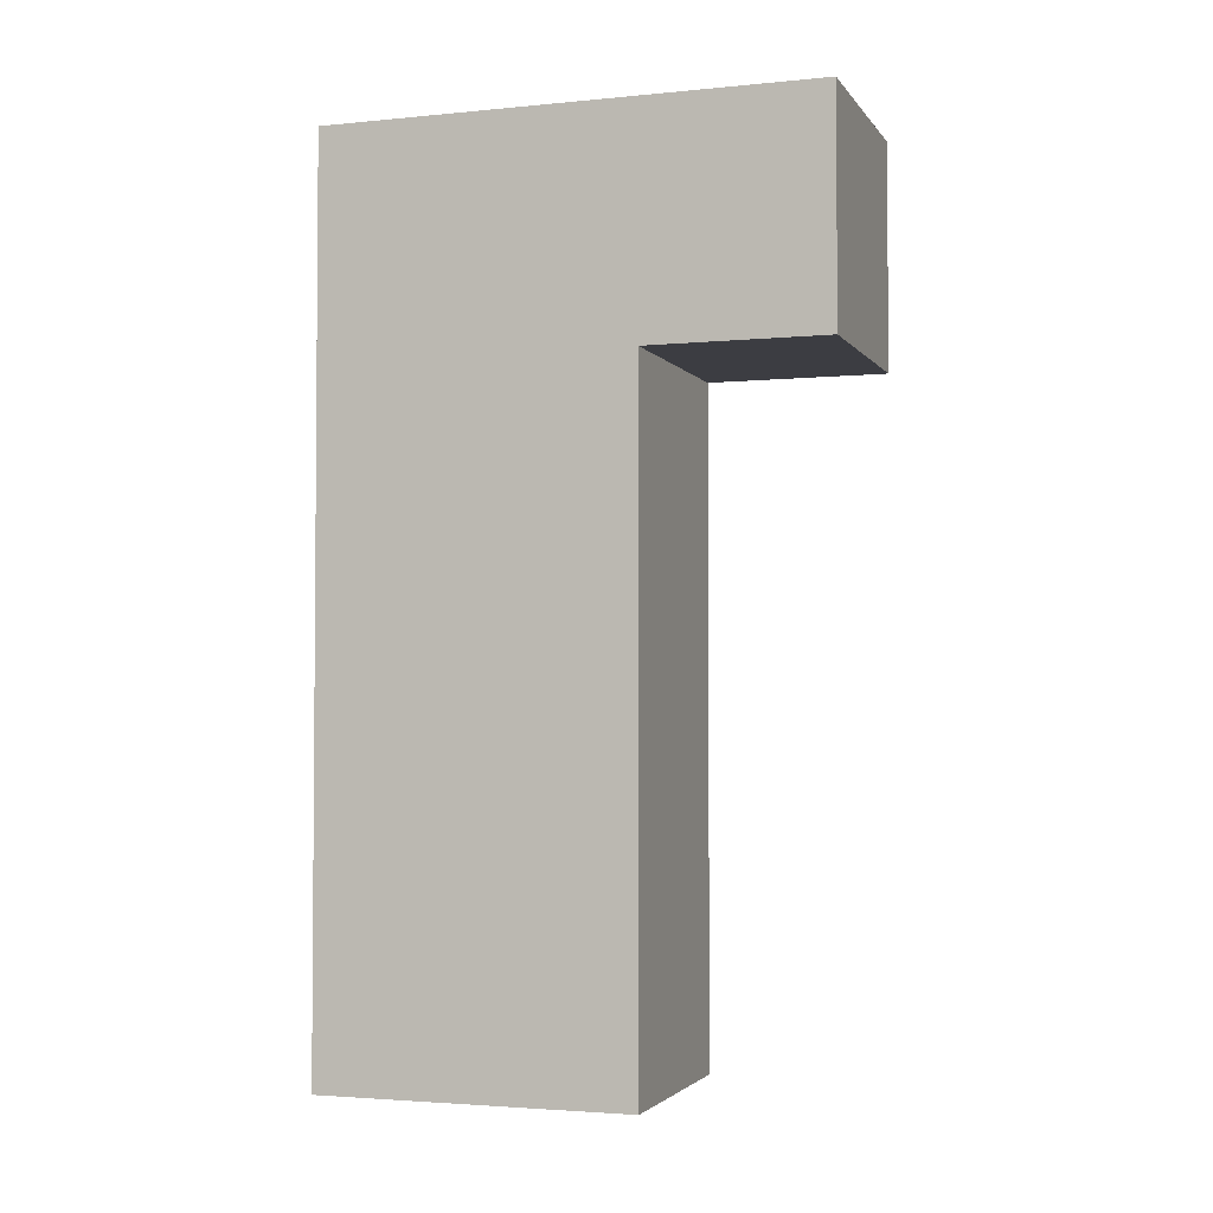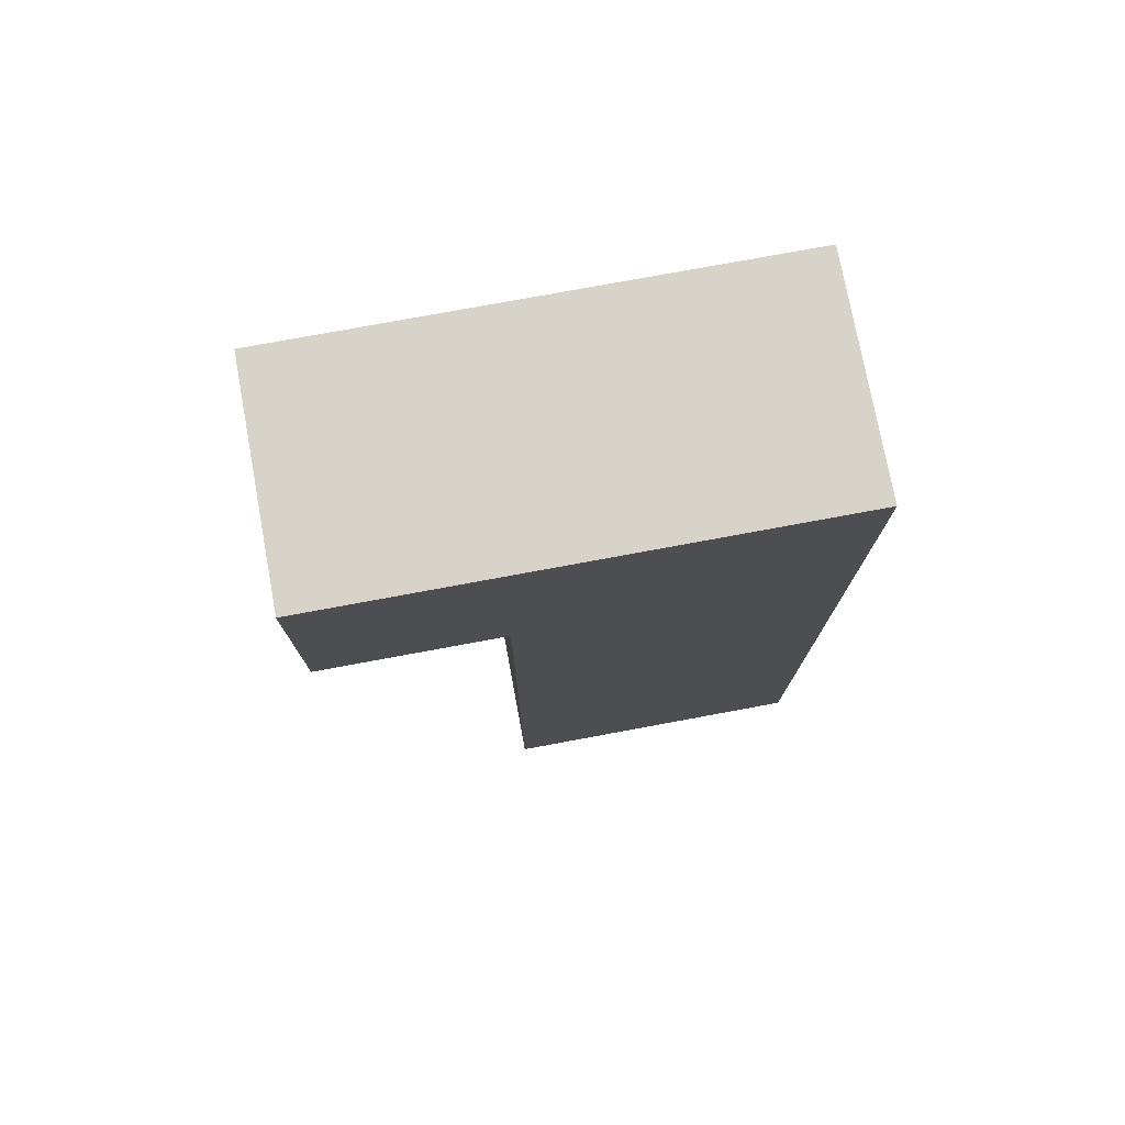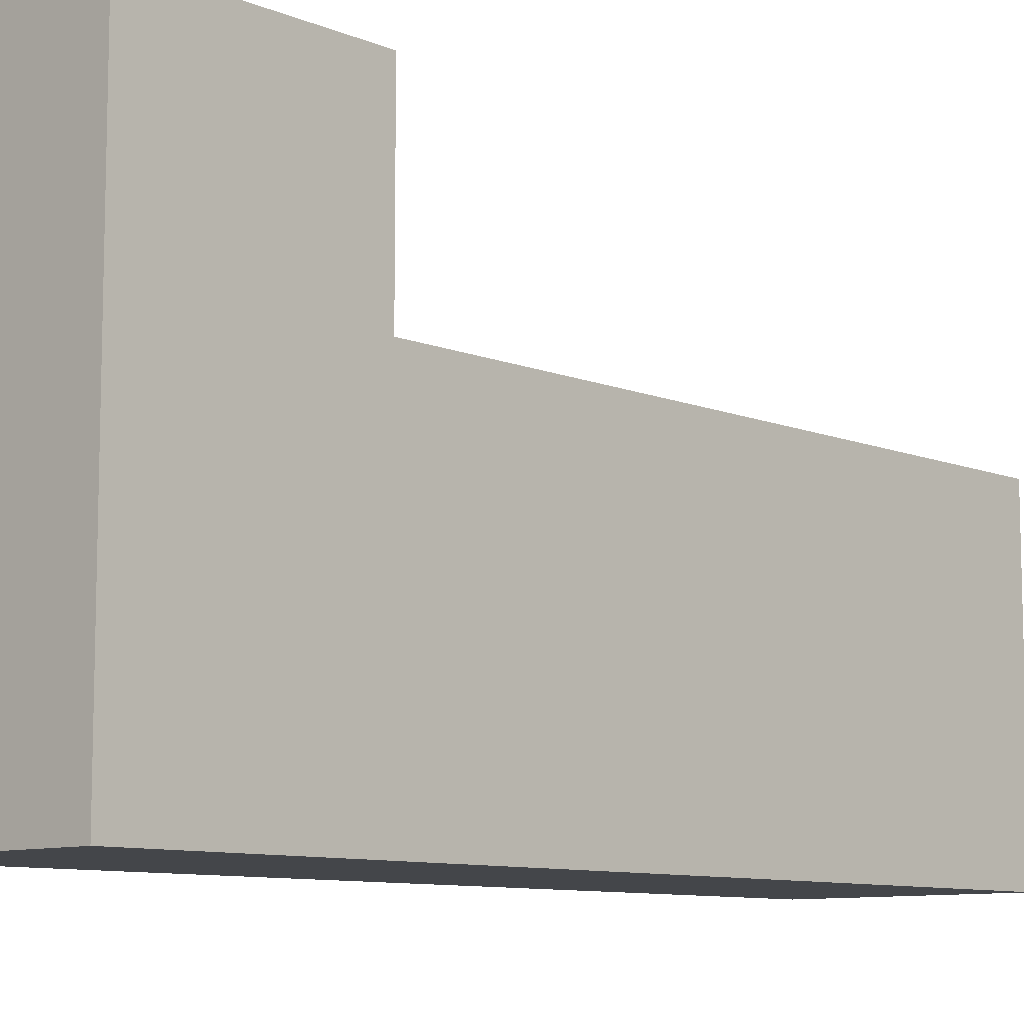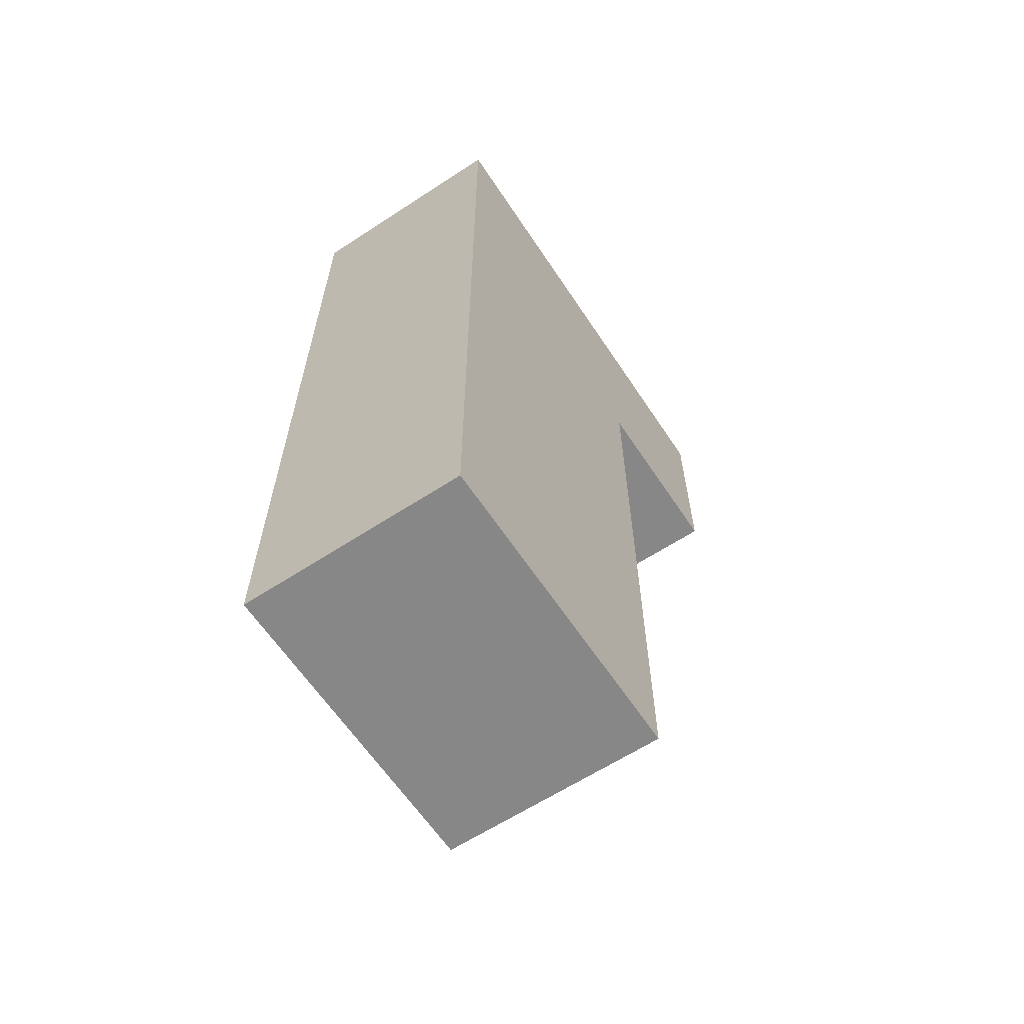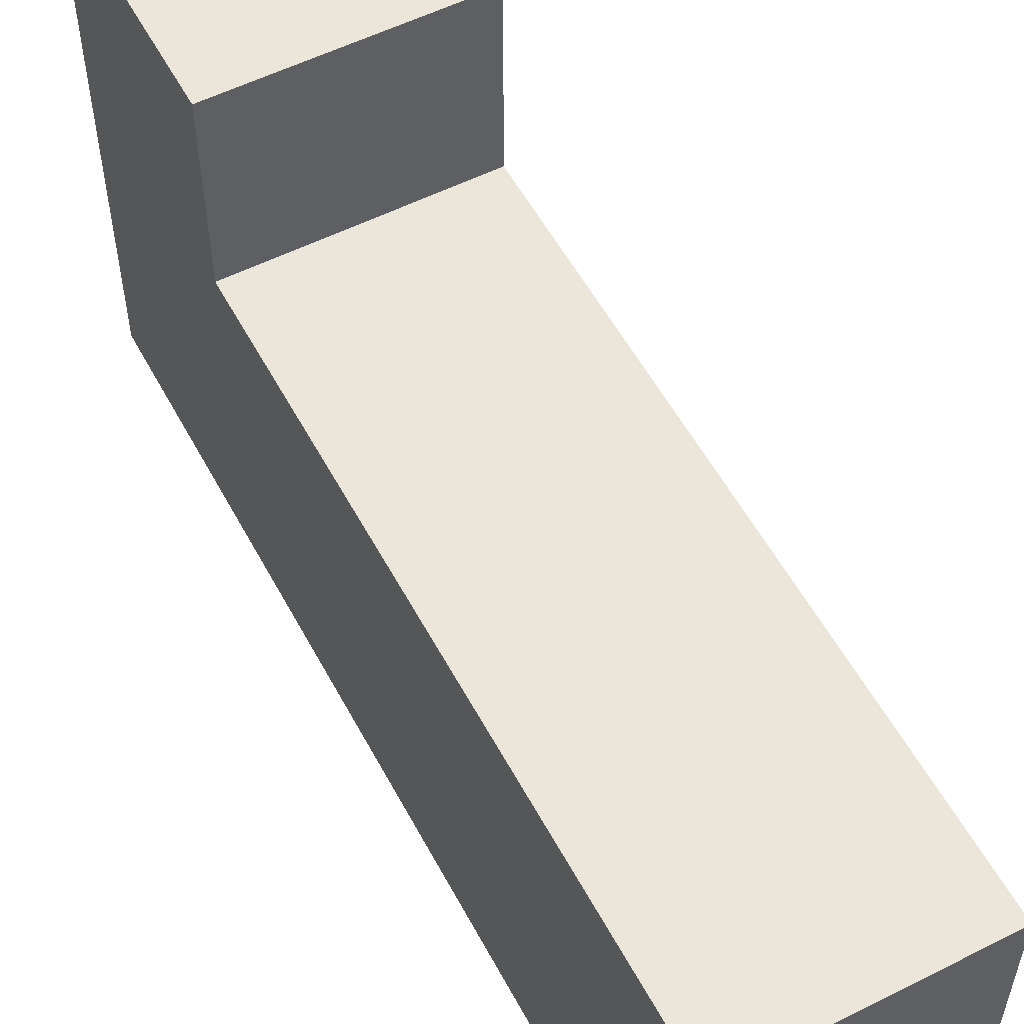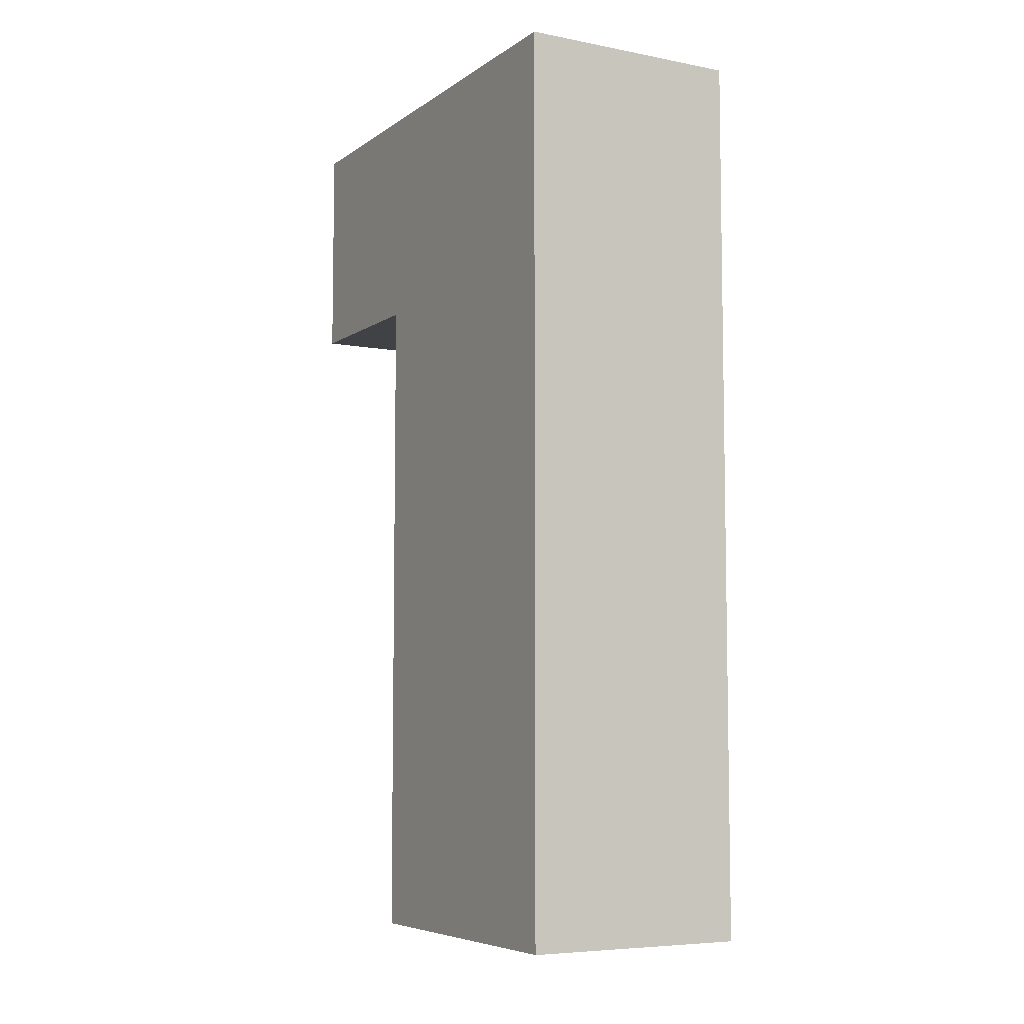
<metadata>
{"format":"obj","ext":"obj","renderer":"f3d","projection":"perspective","resolution":1024,"background":"white","views":[{"elev":-2.9,"azim":-71.4,"up":"+Y"},{"elev":76.1,"azim":79.5,"up":"+Y"},{"elev":-9.4,"azim":-137.0,"up":"+Z"},{"elev":-62.5,"azim":-146.5,"up":"+Y"},{"elev":55.4,"azim":-27.9,"up":"+Z"},{"elev":-6.6,"azim":150.9,"up":"+Y"}]}
</metadata>
<code>
v 51 20 0
v 51 0 0
v 46 0 0
v 46 20 0
v 46 15 7
v 46 0 7
v 51 0 7
v 51 15 7
v 46 20 11
v 46 15 11
v 51 15 11
v 51 20 11
v 46 15 0
v 51 15 0
g _10
f 4 1 14
f 14 13 4
f 13 14 2
f 2 3 13
f 6 8 5
f 6 7 8
f 10 12 9
f 10 11 12
f 3 5 13
f 3 6 5
f 9 4 13
f 13 10 9
f 10 13 5
f 7 14 8
f 7 2 14
f 1 12 11
f 11 14 1
f 14 11 8
f 4 9 1
f 9 12 1
f 6 3 7
f 3 2 7
f 10 5 11
f 5 8 11

</code>
